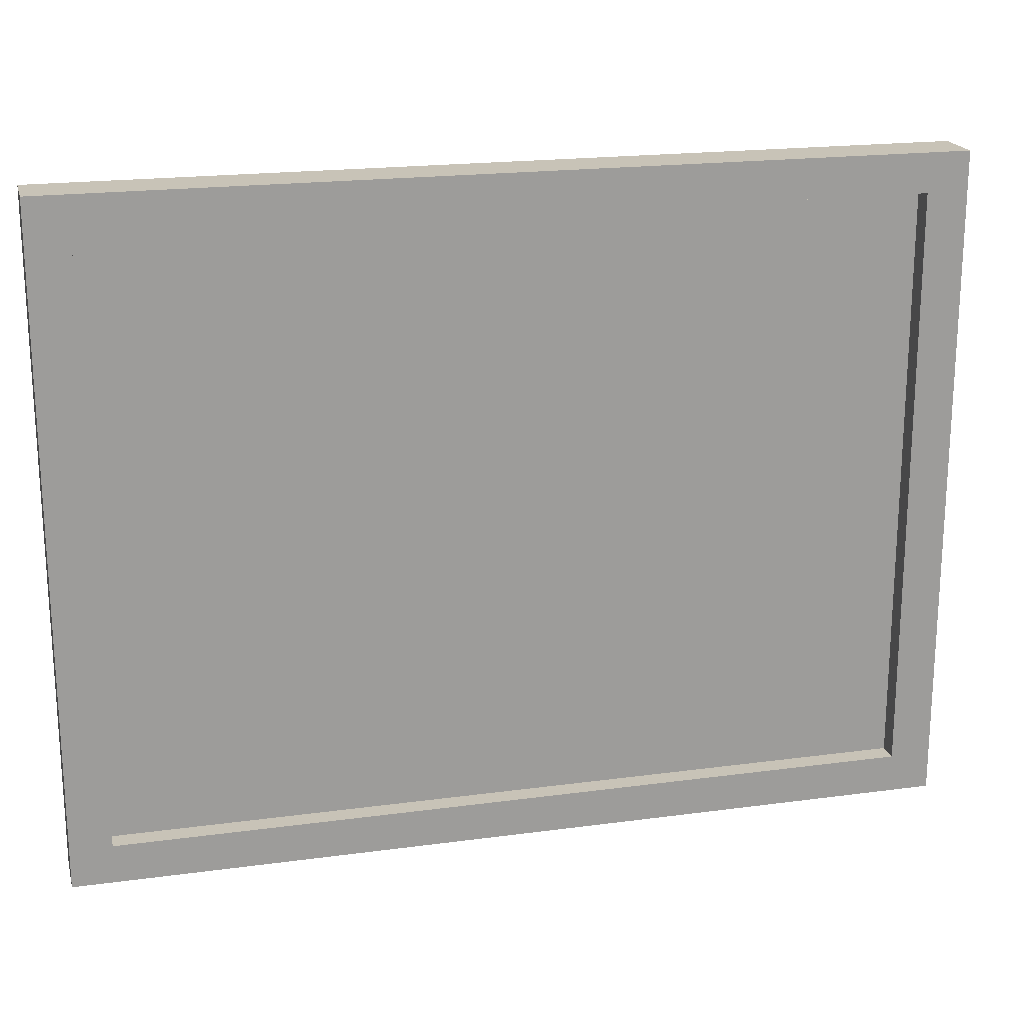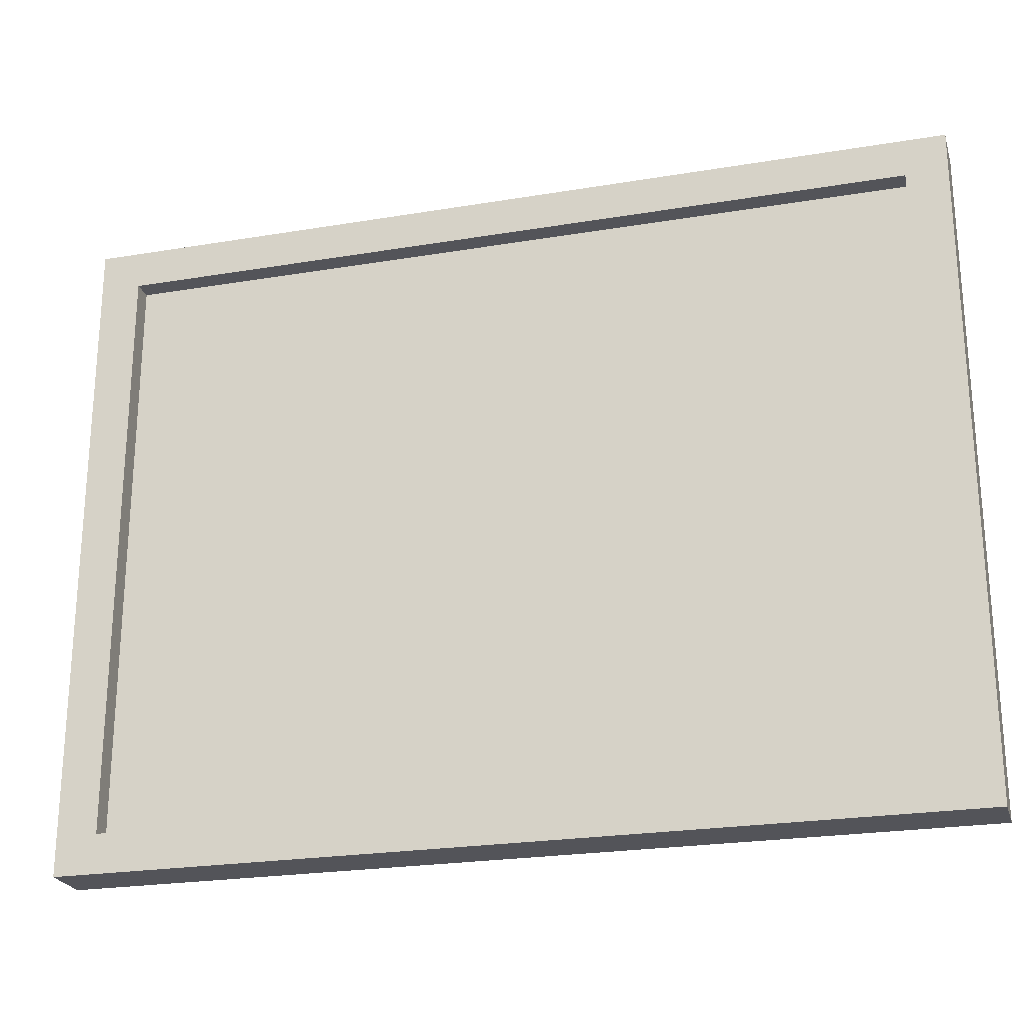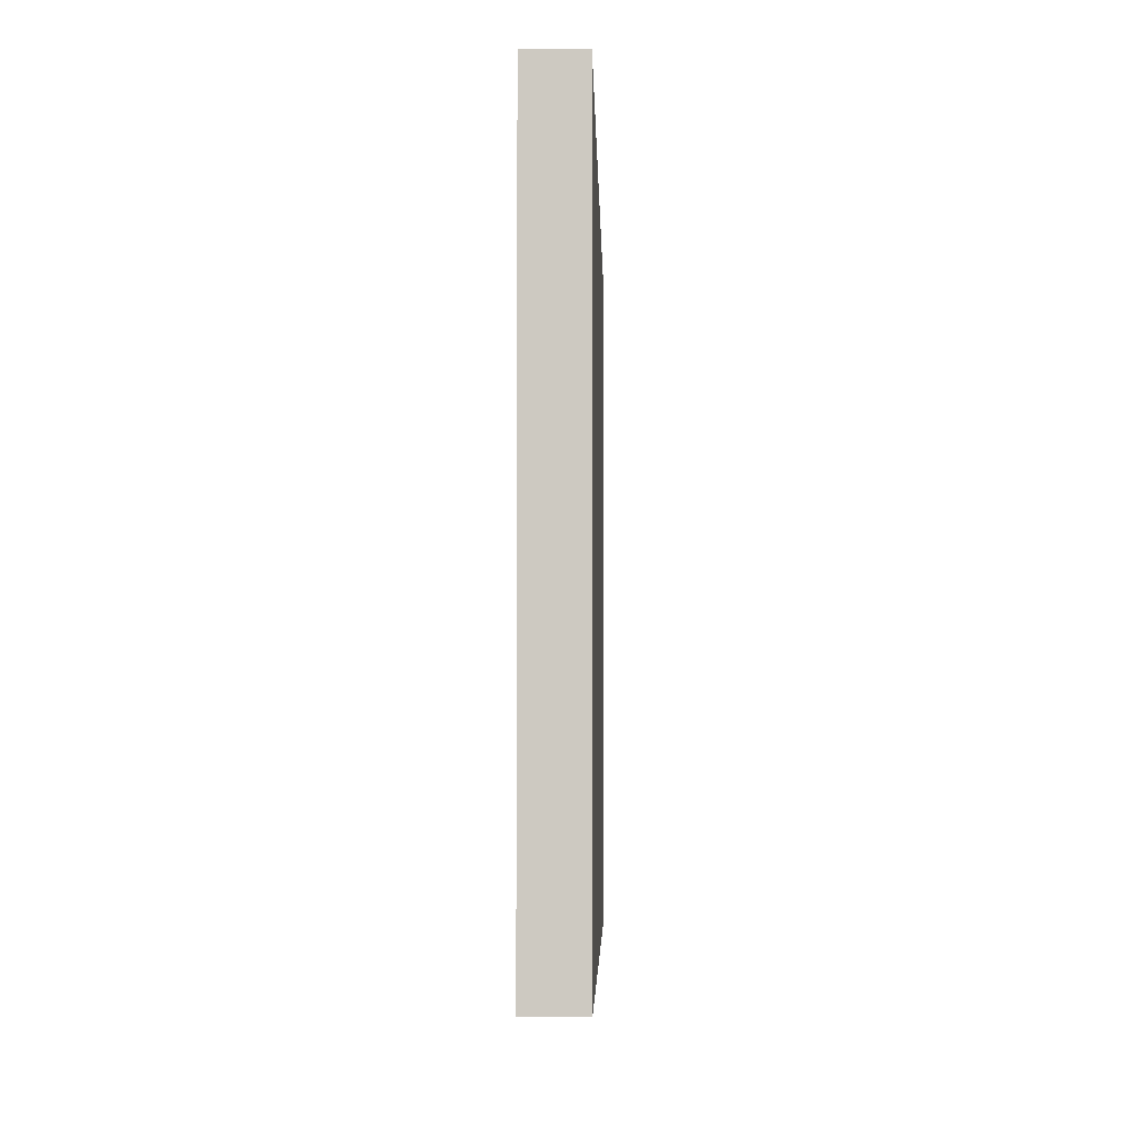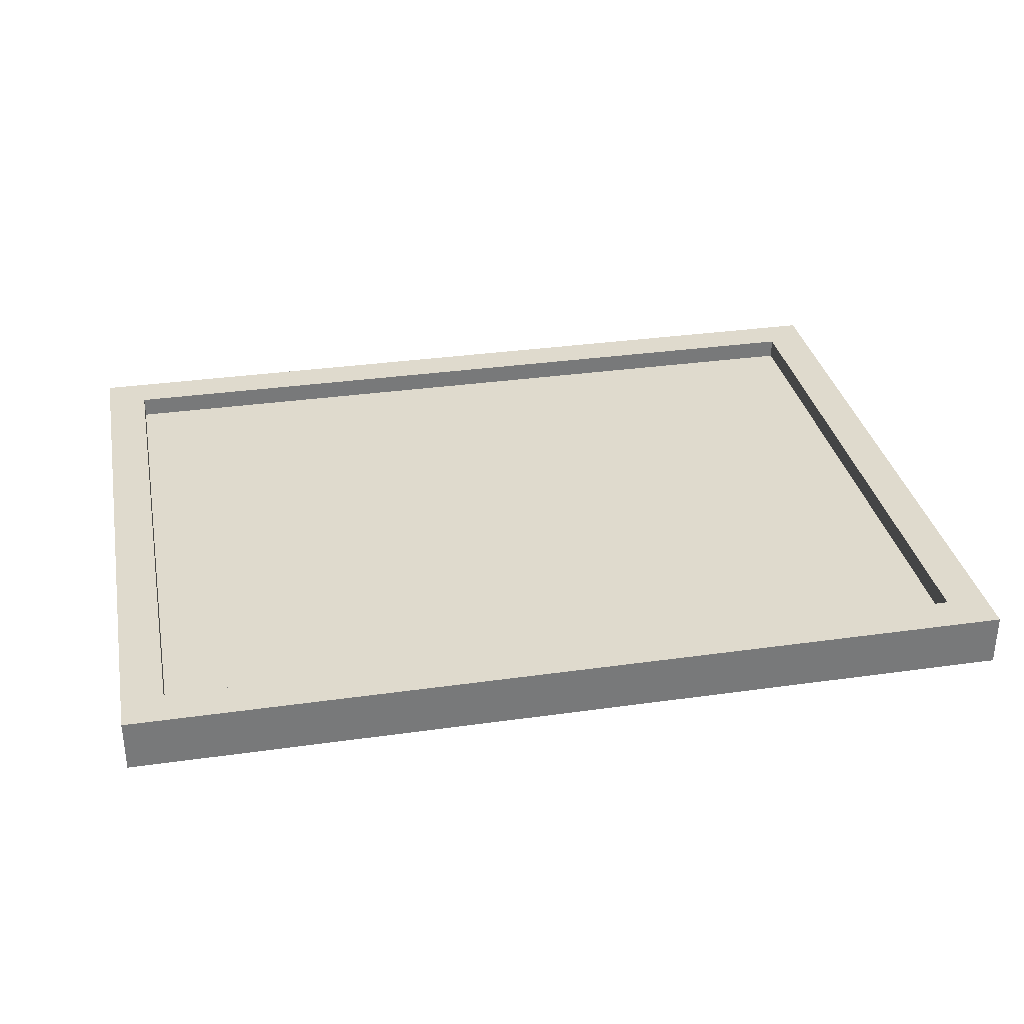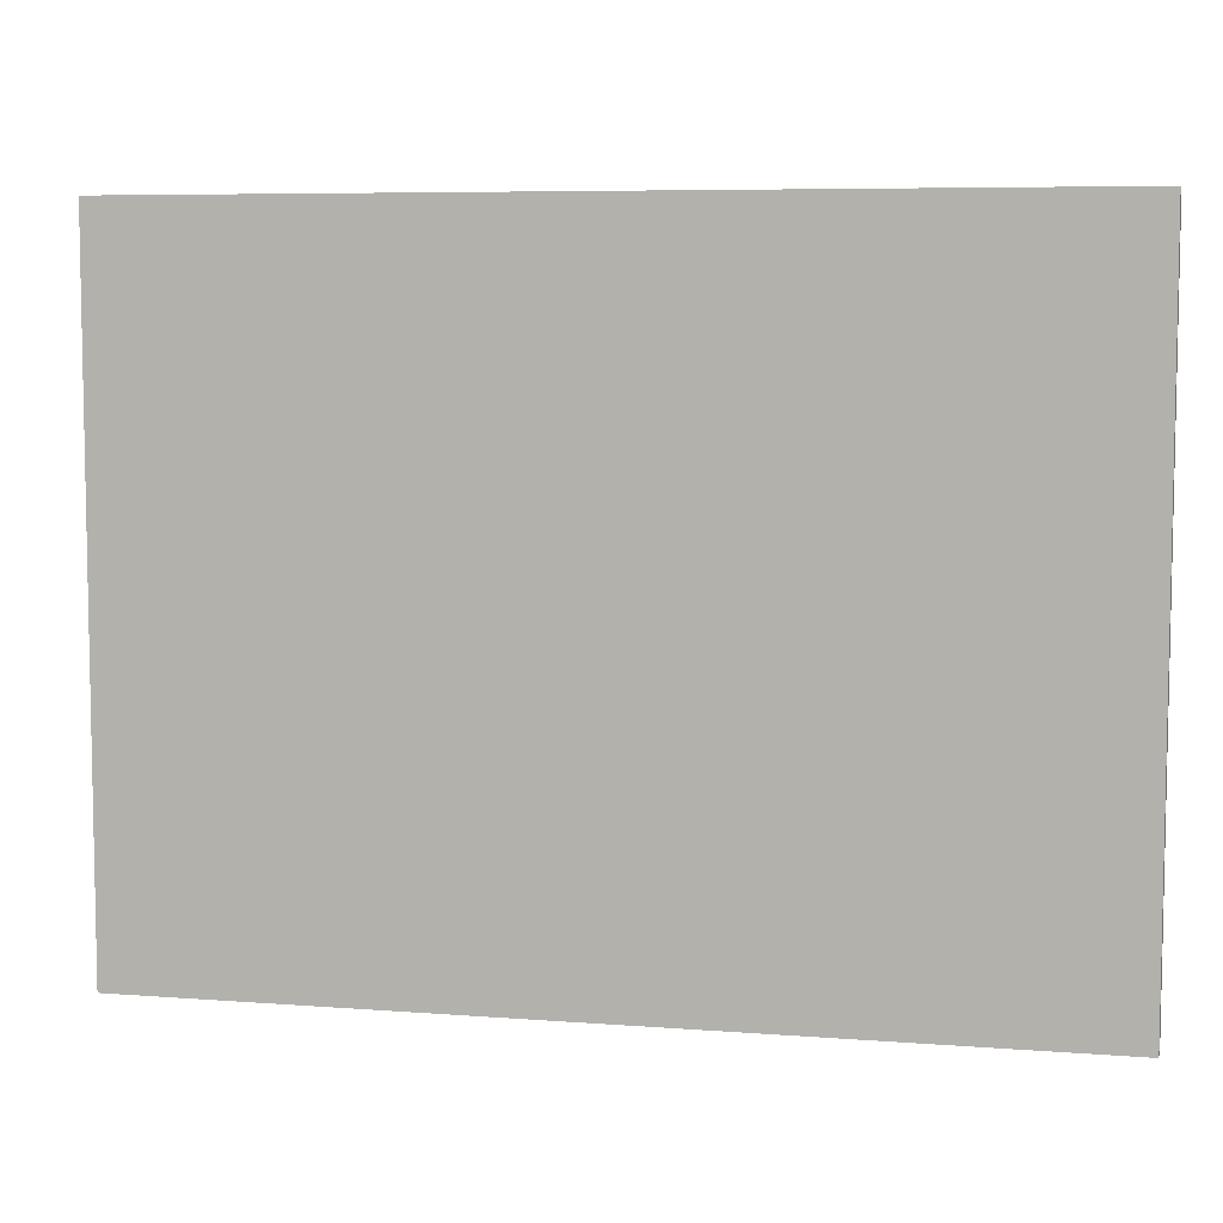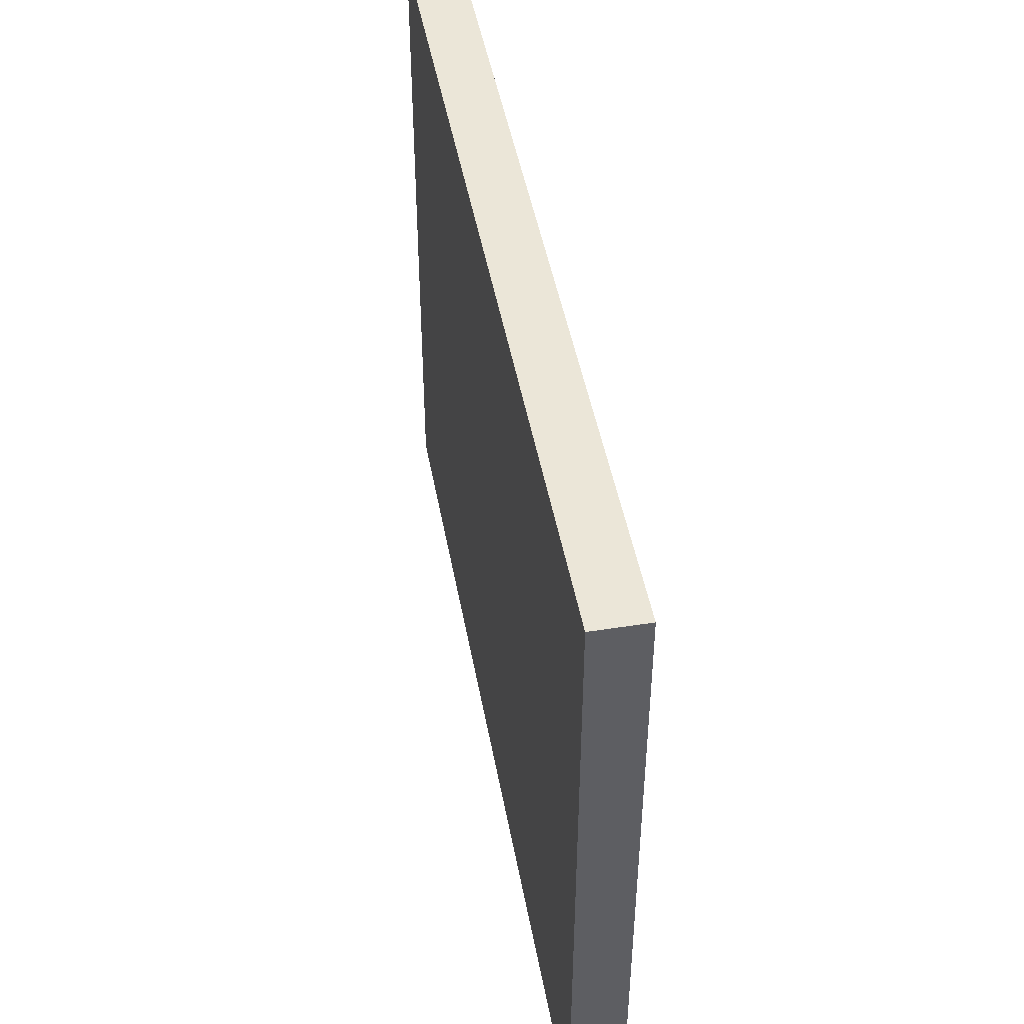
<metadata>
{"format":"obj","ext":"obj","renderer":"f3d","projection":"perspective","resolution":1024,"background":"white","views":[{"elev":19.7,"azim":-14.1,"up":"+Y"},{"elev":-23.7,"azim":15.6,"up":"+Y"},{"elev":-3.8,"azim":91.3,"up":"+Y"},{"elev":32.7,"azim":-11.1,"up":"+Z"},{"elev":6.8,"azim":-167.3,"up":"+Y"},{"elev":46.3,"azim":-100.2,"up":"+Y"}]}
</metadata>
<code>
o window_004_Plane.005
v -0.4846 0 0
v 0.4846 0 0
v -0.4846 0.7346 0
v 0.4846 0.7346 0
v -0.4565 0.692 0
v -0.4565 0.0426 0
v 0.4565 0.0426 0
v 0.4565 0.692 0
v -0.4396 0.692 0.05711
v -0.4396 0.0426 0.05711
v 0.4396 0.0426 0.05711
v 0.4396 0.692 0.05711
v -0.4846 0.7346 0.05711
v -0.4846 -0 0.05711
v 0.4846 -0 0.05711
v 0.4846 0.7346 0.05711
v -0.4396 0.692 0.03447
v -0.4396 0.0426 0.03447
v 0.4396 0.0426 0.03447
v 0.4396 0.692 0.03447
f 6 5 8 7
f 6 1 3 5
f 7 2 1 6
f 8 4 2 7
f 5 3 4 8
f 11 12 20 19
f 10 9 13 14
f 11 10 14 15
f 12 11 15 16
f 9 12 16 13
f 4 3 13 16
f 1 2 15 14
f 2 4 16 15
f 3 1 14 13
f 18 19 20 17
f 9 10 18 17
f 12 9 17 20
f 10 11 19 18

</code>
